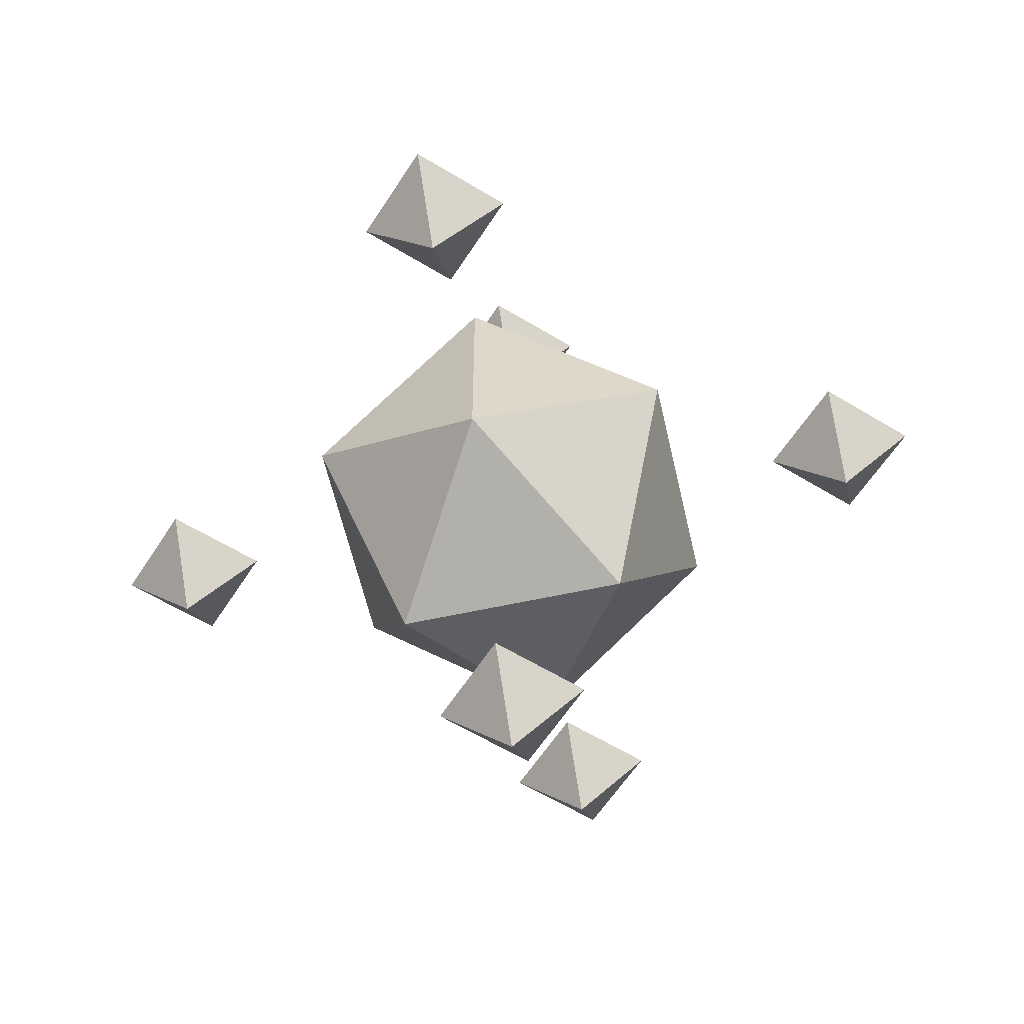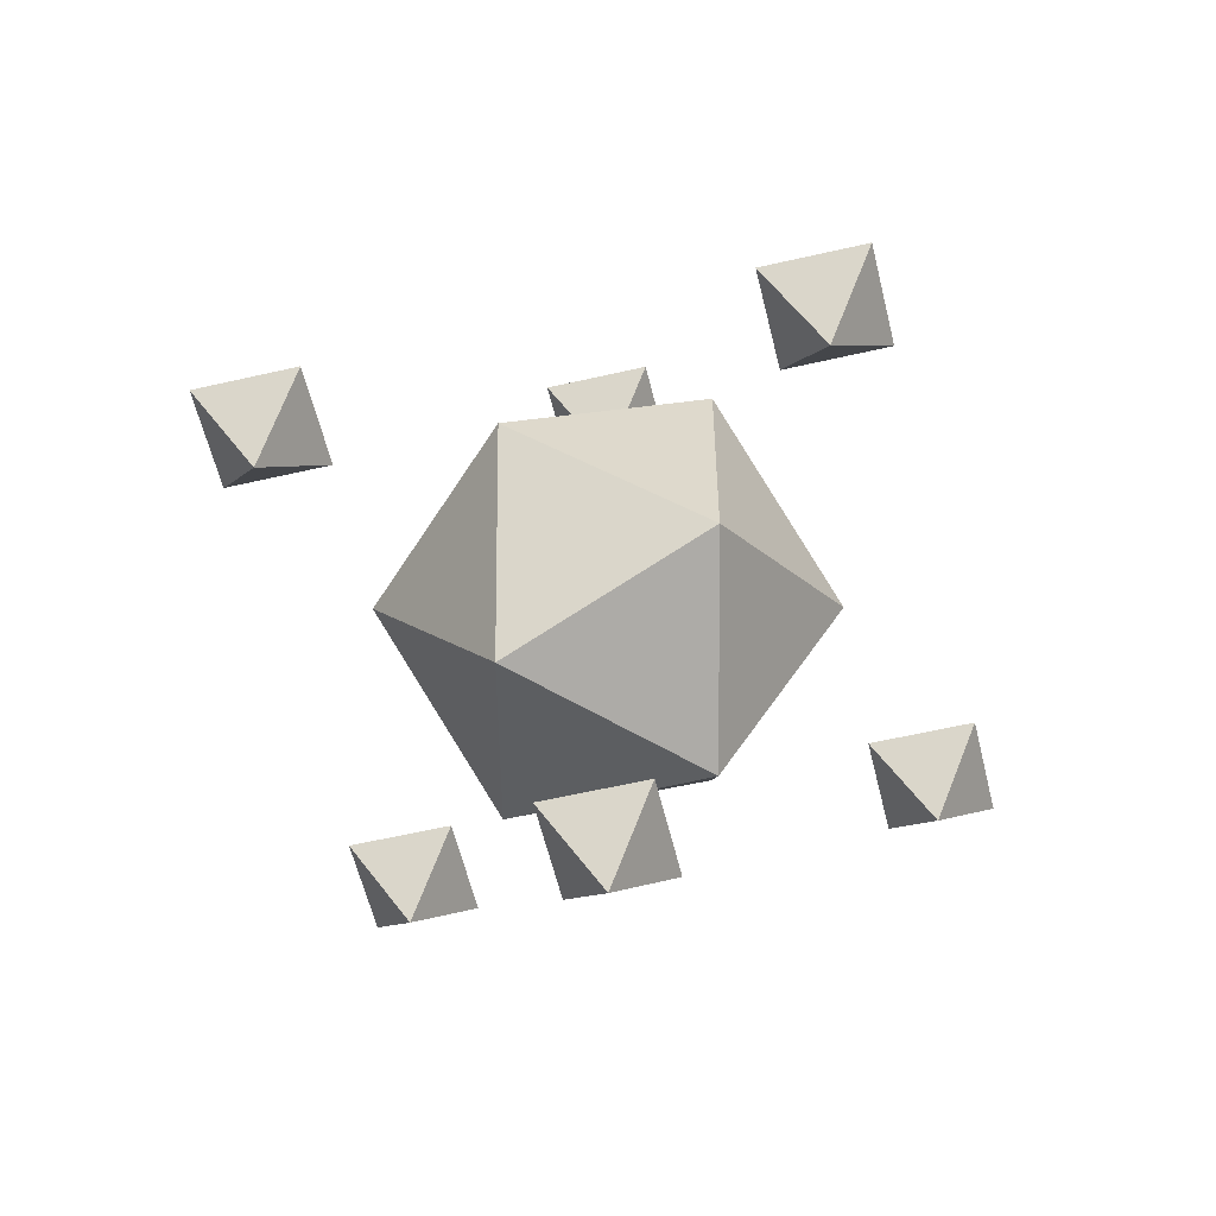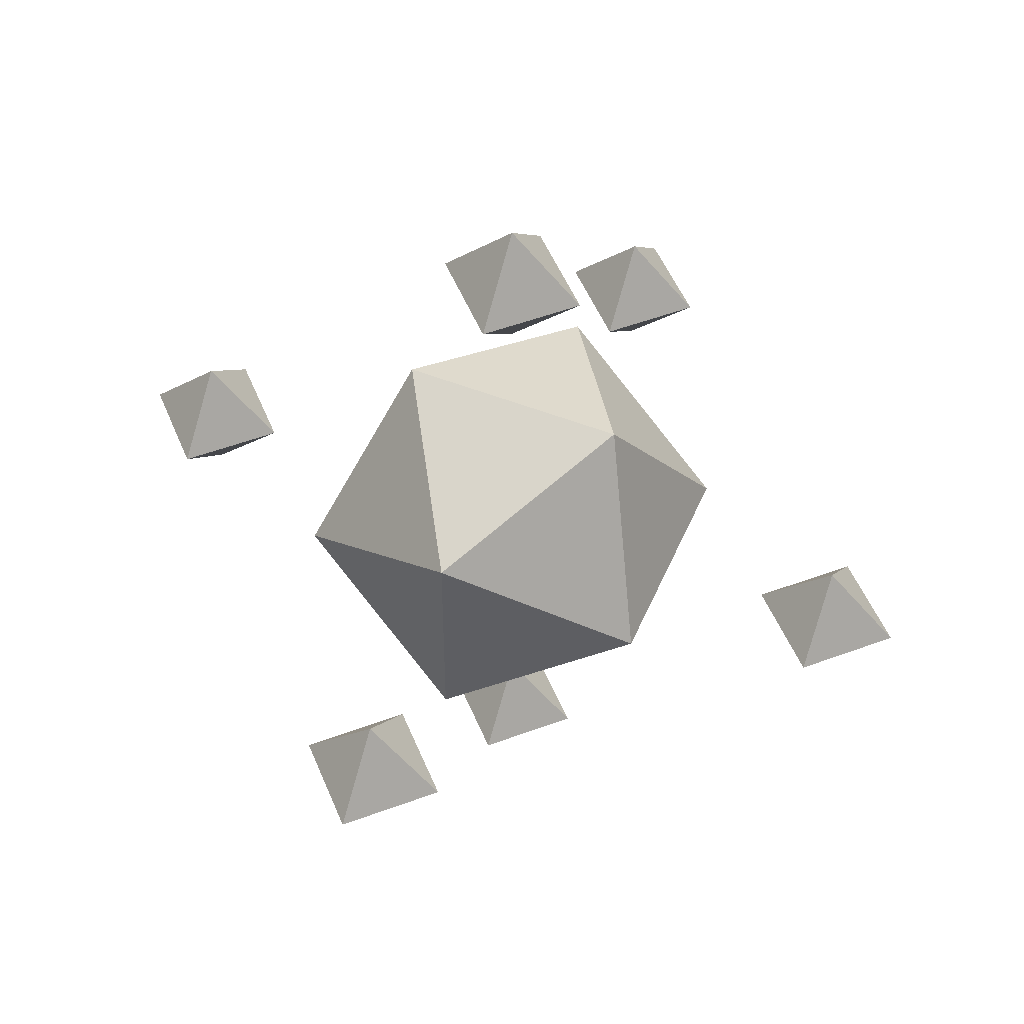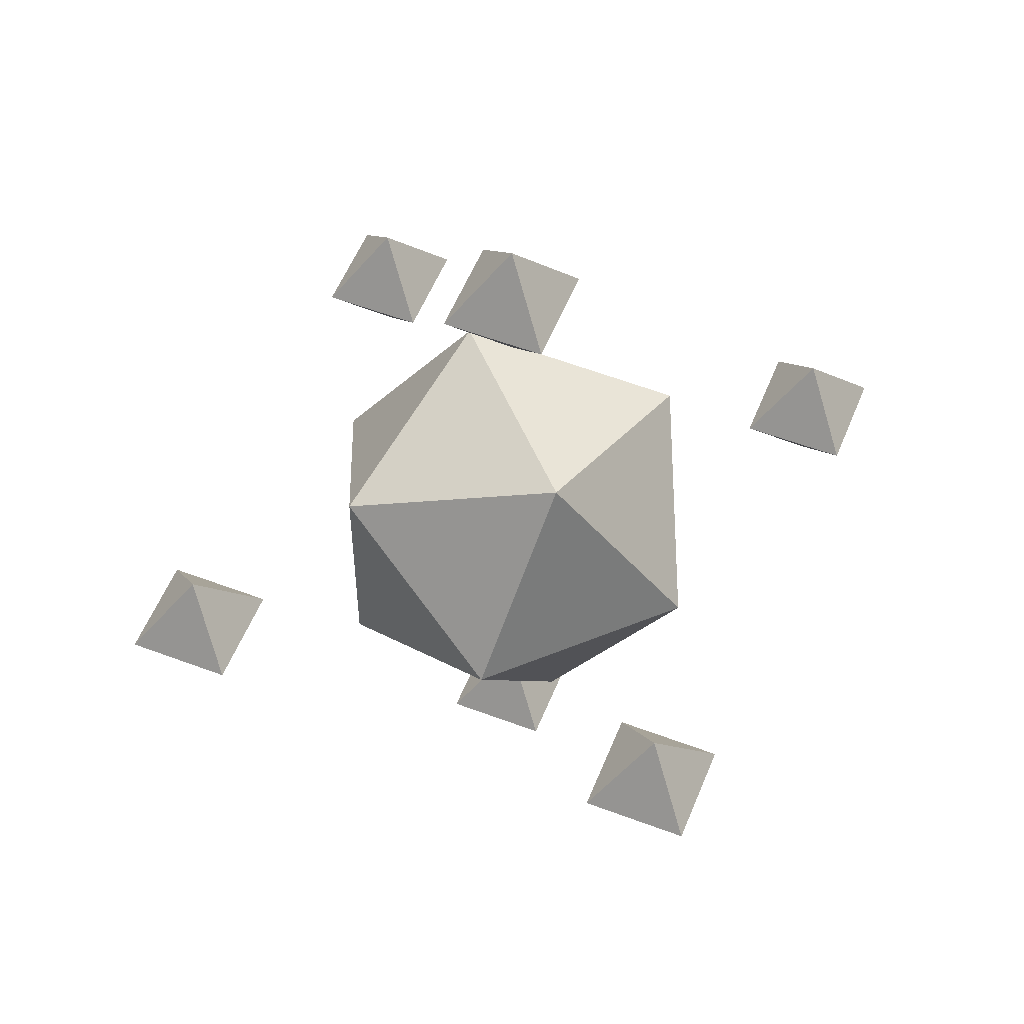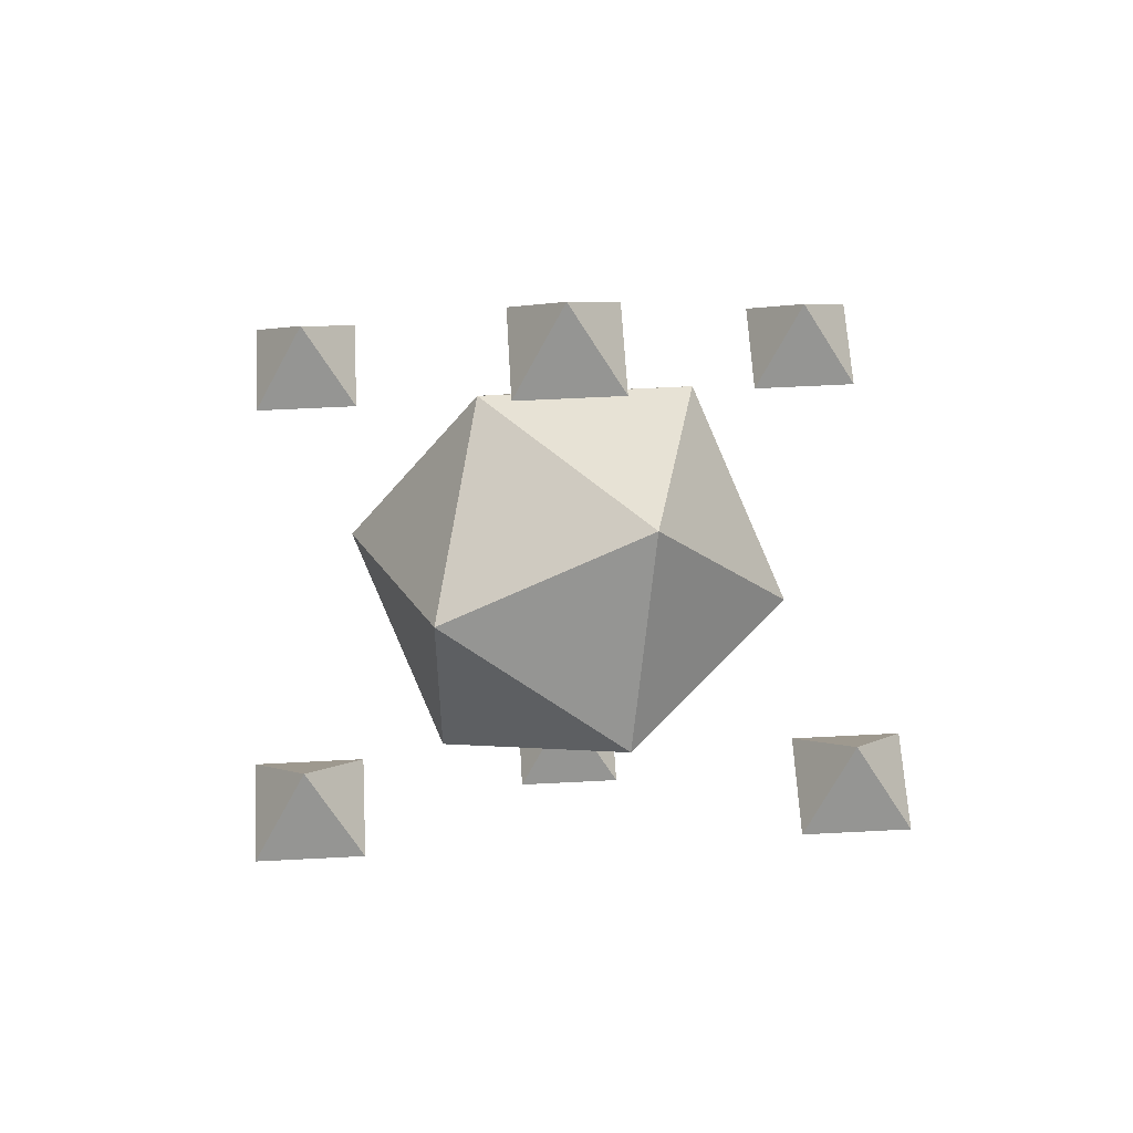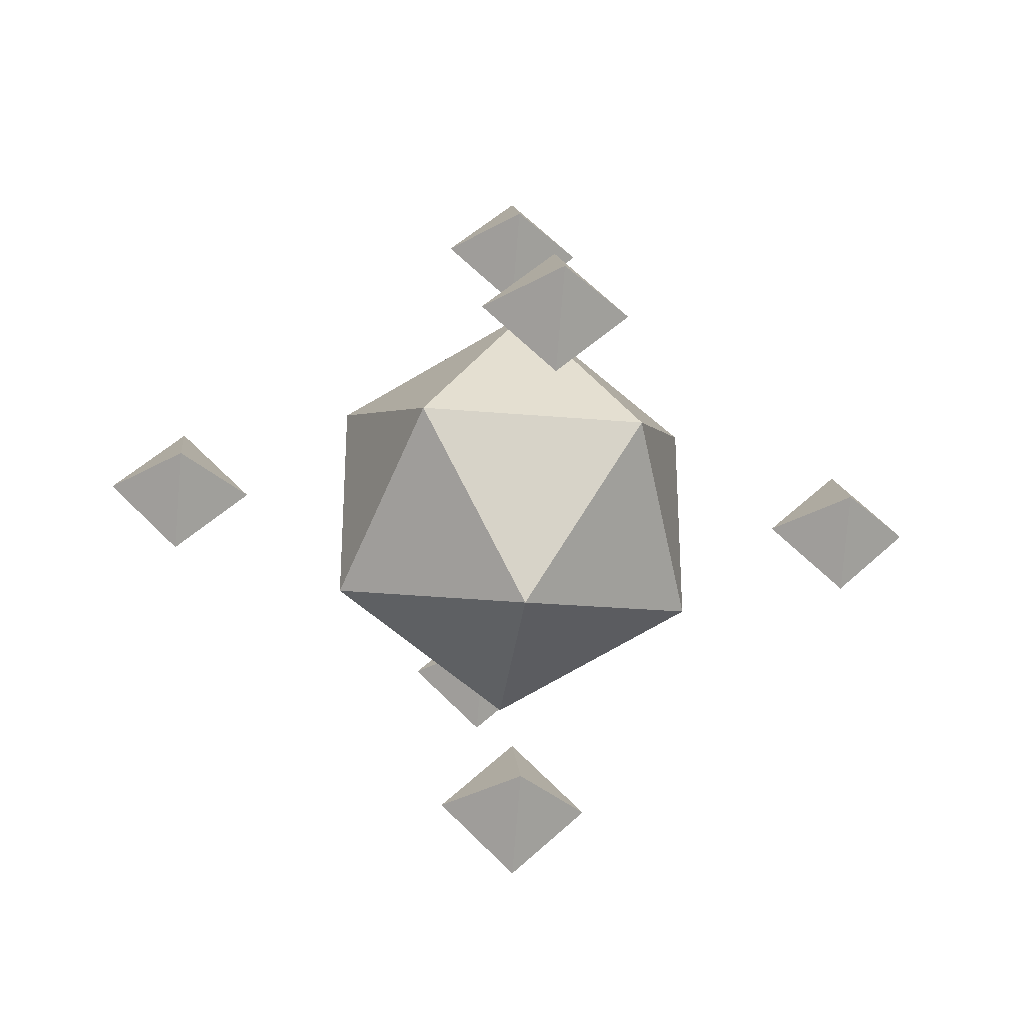
<metadata>
{"format":"obj","ext":"obj","renderer":"f3d","projection":"perspective","resolution":1024,"background":"white","views":[{"elev":-58.9,"azim":102.7,"up":"+Z"},{"elev":-58.1,"azim":-31.5,"up":"+Y"},{"elev":51.6,"azim":-67.0,"up":"+Z"},{"elev":55.1,"azim":-113.2,"up":"+Y"},{"elev":58.2,"azim":41.9,"up":"+Y"},{"elev":-33.2,"azim":-6.7,"up":"+Z"}]}
</metadata>
<code>
o Icosahedron
v -2.552 0 1.577
v 0 1.577 2.552
v -1.577 2.552 0
v 0 1.577 2.552
v 1.577 2.552 0
v -1.577 2.552 0
v 1.577 2.552 0
v 0 1.577 -2.552
v -1.577 2.552 0
v 0 1.577 -2.552
v -2.552 0 -1.577
v -1.577 2.552 0
v -2.552 0 -1.577
v -2.552 0 1.577
v -1.577 2.552 0
v 0 1.577 2.552
v 2.552 0 1.577
v 1.577 2.552 0
v -2.552 0 1.577
v 0 -1.577 2.552
v 0 1.577 2.552
v -2.552 0 -1.577
v -1.577 -2.552 0
v -2.552 0 1.577
v 0 1.577 -2.552
v 0 -1.577 -2.552
v -2.552 0 -1.577
v 1.577 2.552 0
v 2.552 0 -1.577
v 0 1.577 -2.552
v 2.552 0 1.577
v 0 -1.577 2.552
v 1.577 -2.552 0
v 0 -1.577 2.552
v -1.577 -2.552 0
v 1.577 -2.552 0
v -1.577 -2.552 0
v 0 -1.577 -2.552
v 1.577 -2.552 0
v 0 -1.577 -2.552
v 2.552 0 -1.577
v 1.577 -2.552 0
v 2.552 0 -1.577
v 2.552 0 1.577
v 1.577 -2.552 0
v 2.552 0 1.577
v 0 1.577 2.552
v 0 -1.577 2.552
v 0 -1.577 2.552
v -2.552 0 1.577
v -1.577 -2.552 0
v -1.577 -2.552 0
v -2.552 0 -1.577
v 0 -1.577 -2.552
v 0 -1.577 -2.552
v 0 1.577 -2.552
v 2.552 0 -1.577
v 2.552 0 -1.577
v 1.577 2.552 0
v 2.552 0 1.577
f 1 2 3
f 4 5 6
f 7 8 9
f 10 11 12
f 13 14 15
f 16 17 18
f 19 20 21
f 22 23 24
f 25 26 27
f 28 29 30
f 31 32 33
f 34 35 36
f 37 38 39
f 40 41 42
f 43 44 45
f 46 47 48
f 49 50 51
f 52 53 54
f 55 56 57
f 58 59 60
o Octahedron
v 4.994 1 0
v 4.994 0 1
v 5.994 0 0
v 4.994 0 1
v 4.994 -1 0
v 5.994 0 0
v 4.994 -1 0
v 4.994 0 -1
v 5.994 0 0
v 4.994 0 -1
v 4.994 1 0
v 5.994 0 0
v 4.994 1 0
v 4.994 0 -1
v 3.994 0 0
v 4.994 0 -1
v 4.994 -1 0
v 3.994 0 0
v 4.994 -1 0
v 4.994 0 1
v 3.994 0 0
v 4.994 0 1
v 4.994 1 0
v 3.994 0 0
f 61 62 63
f 64 65 66
f 67 68 69
f 70 71 72
f 73 74 75
f 76 77 78
f 79 80 81
f 82 83 84
o Octahedron
v 0 1 5
v 0 0 6
v 1 0 5
v 0 0 6
v 0 -1 5
v 1 0 5
v 0 -1 5
v 0 0 4
v 1 0 5
v 0 0 4
v 0 1 5
v 1 0 5
v 0 1 5
v 0 0 4
v -1 0 5
v 0 0 4
v 0 -1 5
v -1 0 5
v 0 -1 5
v 0 0 6
v -1 0 5
v 0 0 6
v 0 1 5
v -1 0 5
f 85 86 87
f 88 89 90
f 91 92 93
f 94 95 96
f 97 98 99
f 100 101 102
f 103 104 105
f 106 107 108
o Octahedron
v -5 1 0
v -5 0 1
v -4 0 0
v -5 0 1
v -5 -1 0
v -4 0 0
v -5 -1 0
v -5 0 -1
v -4 0 0
v -5 0 -1
v -5 1 0
v -4 0 0
v -5 1 0
v -5 0 -1
v -6 0 0
v -5 0 -1
v -5 -1 0
v -6 0 0
v -5 -1 0
v -5 0 1
v -6 0 0
v -5 0 1
v -5 1 0
v -6 0 0
f 109 110 111
f 112 113 114
f 115 116 117
f 118 119 120
f 121 122 123
f 124 125 126
f 127 128 129
f 130 131 132
o Octahedron
v 0 1 -5
v 0 0 -4
v 1 0 -5
v 0 0 -4
v 0 -1 -5
v 1 0 -5
v 0 -1 -5
v 0 0 -6
v 1 0 -5
v 0 0 -6
v 0 1 -5
v 1 0 -5
v 0 1 -5
v 0 0 -6
v -1 0 -5
v 0 0 -6
v 0 -1 -5
v -1 0 -5
v 0 -1 -5
v 0 0 -4
v -1 0 -5
v 0 0 -4
v 0 1 -5
v -1 0 -5
f 133 134 135
f 136 137 138
f 139 140 141
f 142 143 144
f 145 146 147
f 148 149 150
f 151 152 153
f 154 155 156
o Octahedron
v 0 6 0
v 0 5 1
v 1 5 0
v 0 5 1
v 0 4 0
v 1 5 0
v 0 4 0
v 0 5 -1
v 1 5 0
v 0 5 -1
v 0 6 0
v 1 5 0
v 0 6 0
v 0 5 -1
v -1 5 0
v 0 5 -1
v 0 4 0
v -1 5 0
v 0 4 0
v 0 5 1
v -1 5 0
v 0 5 1
v 0 6 0
v -1 5 0
f 157 158 159
f 160 161 162
f 163 164 165
f 166 167 168
f 169 170 171
f 172 173 174
f 175 176 177
f 178 179 180
o Octahedron
v 0 -4 0
v 0 -5 1
v 1 -5 0
v 0 -5 1
v 0 -6 0
v 1 -5 0
v 0 -6 0
v 0 -5 -1
v 1 -5 0
v 0 -5 -1
v 0 -4 0
v 1 -5 0
v 0 -4 0
v 0 -5 -1
v -1 -5 0
v 0 -5 -1
v 0 -6 0
v -1 -5 0
v 0 -6 0
v 0 -5 1
v -1 -5 0
v 0 -5 1
v 0 -4 0
v -1 -5 0
f 181 182 183
f 184 185 186
f 187 188 189
f 190 191 192
f 193 194 195
f 196 197 198
f 199 200 201
f 202 203 204

</code>
